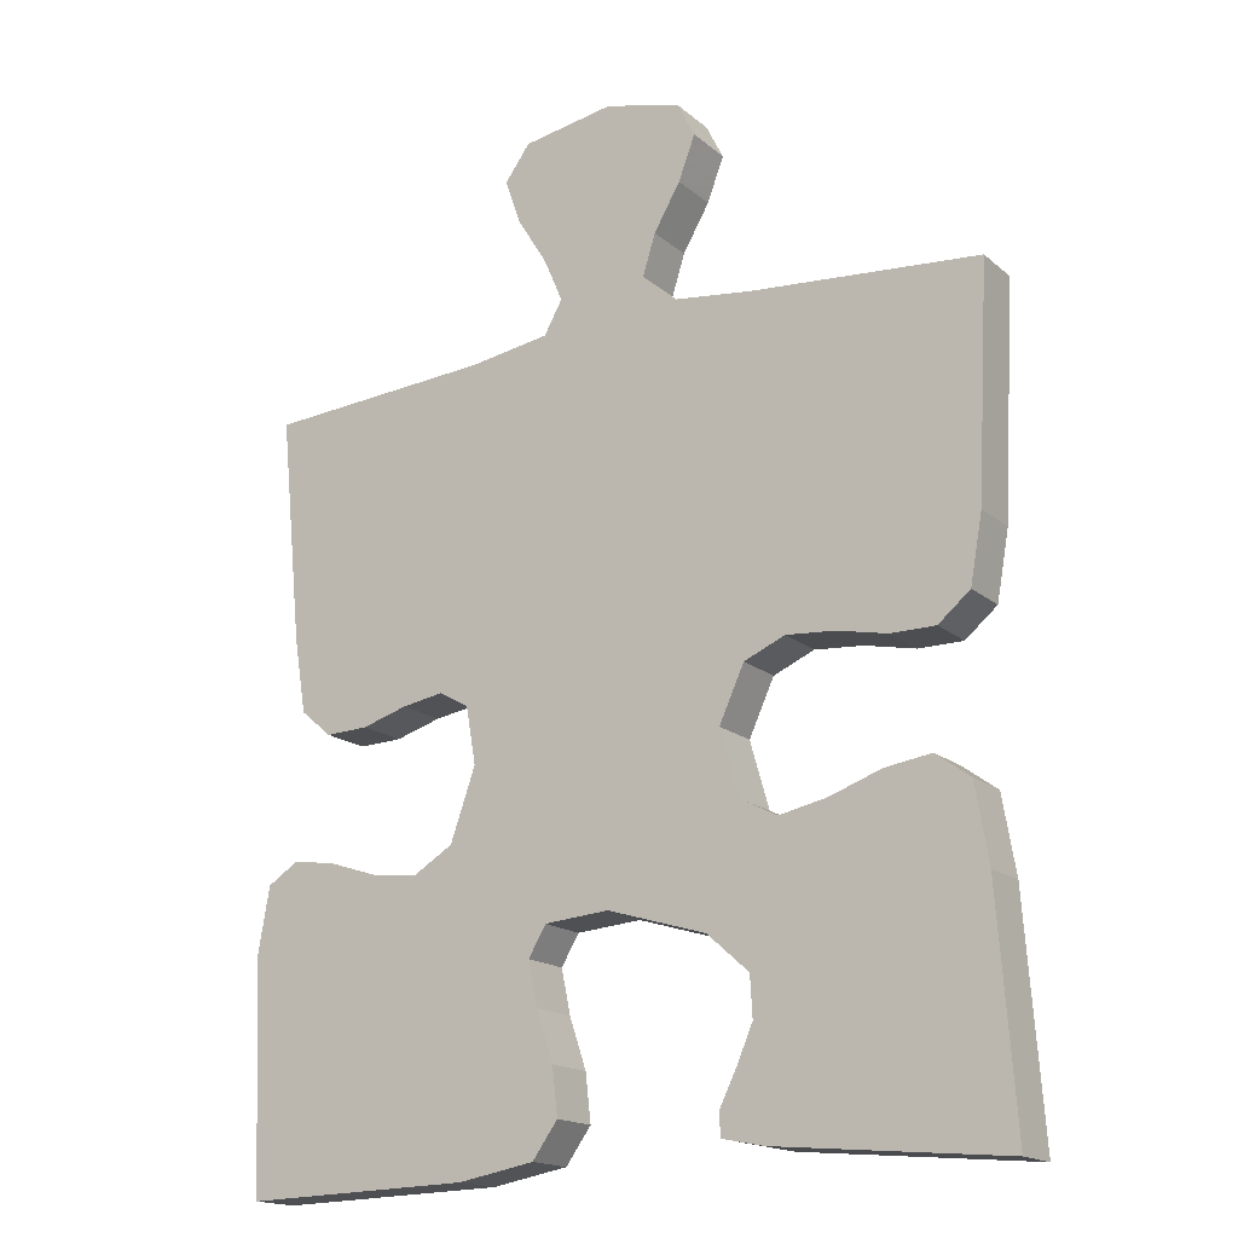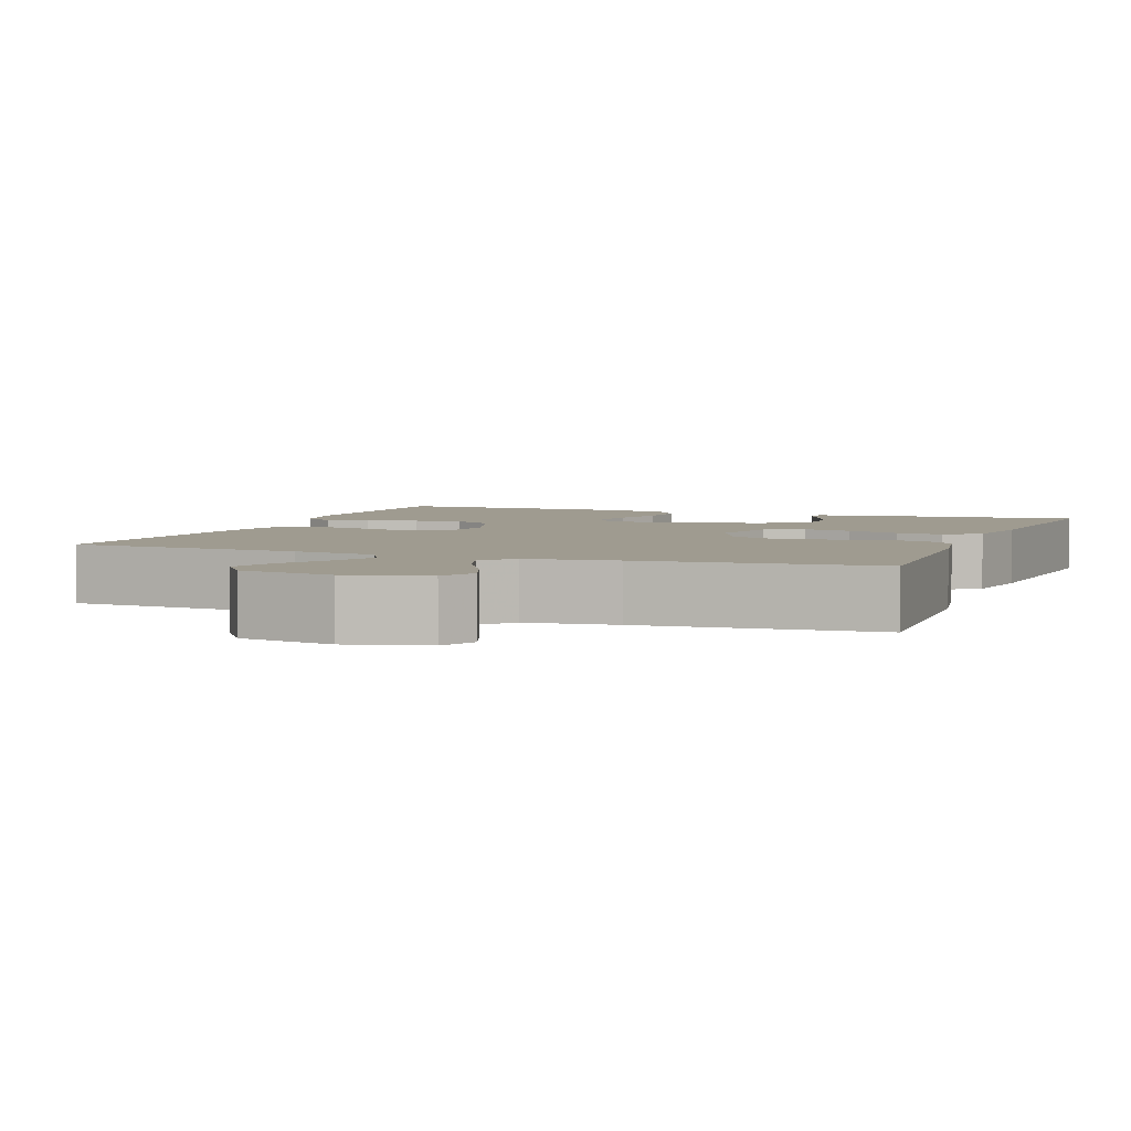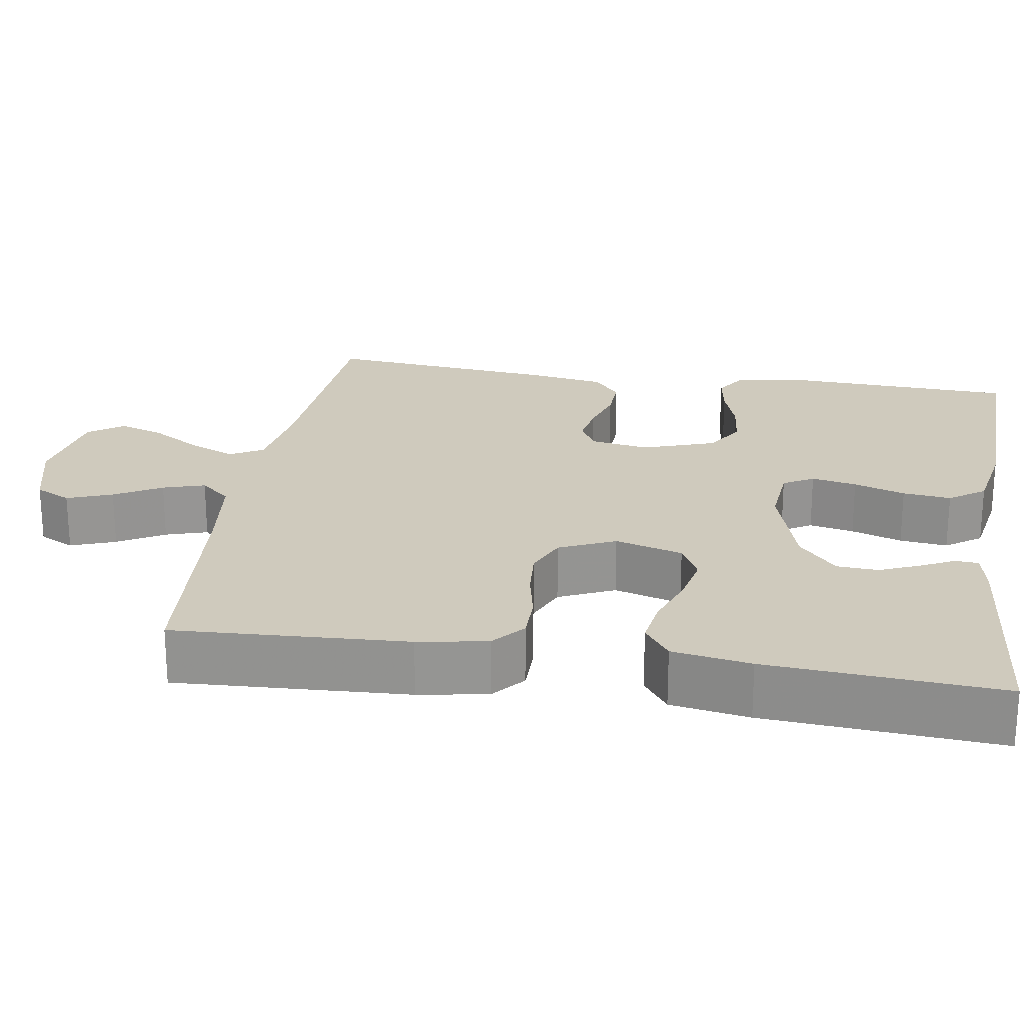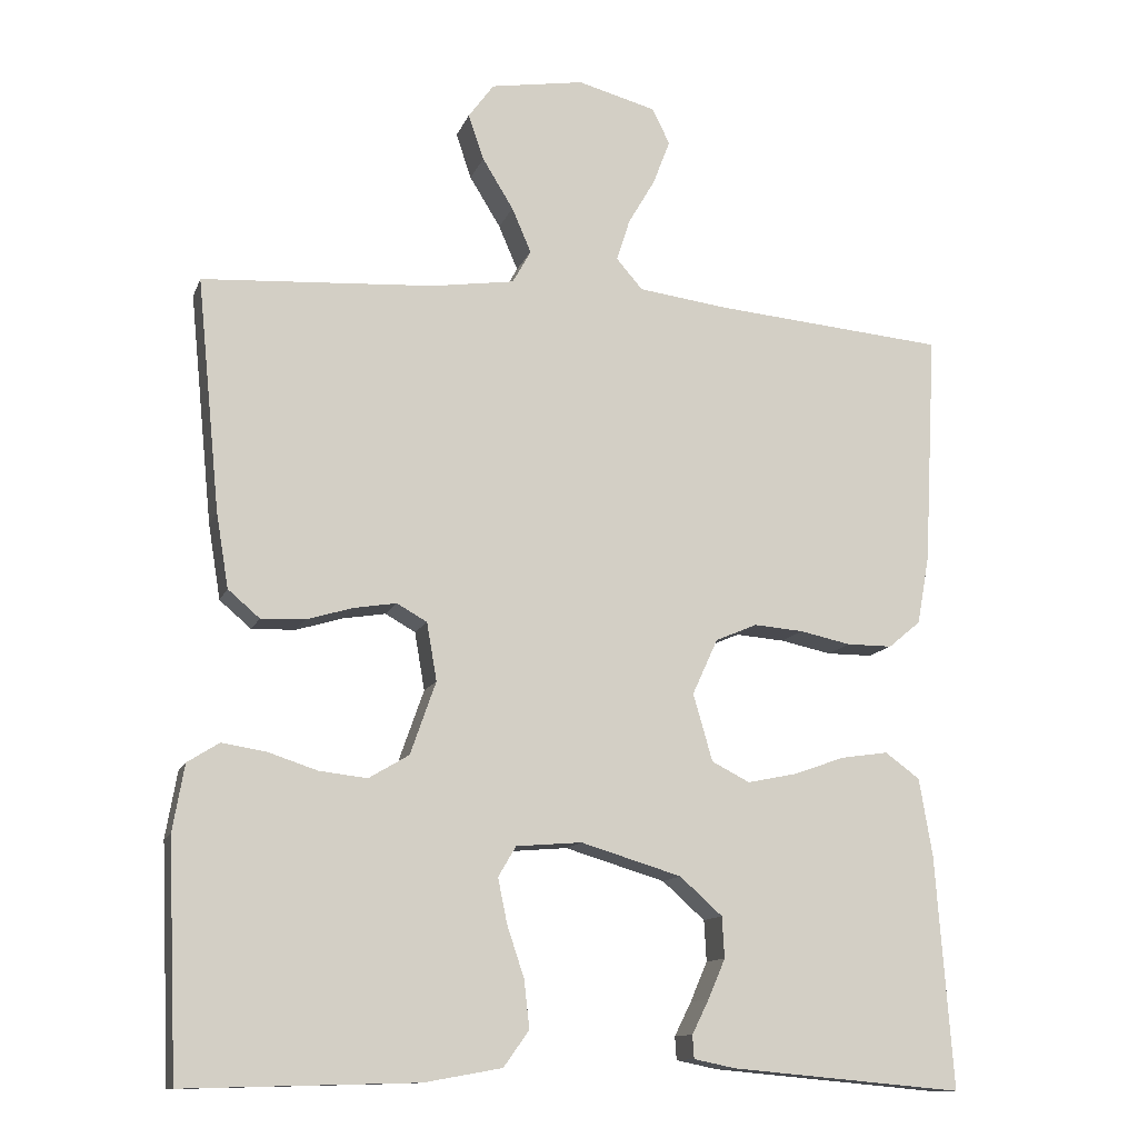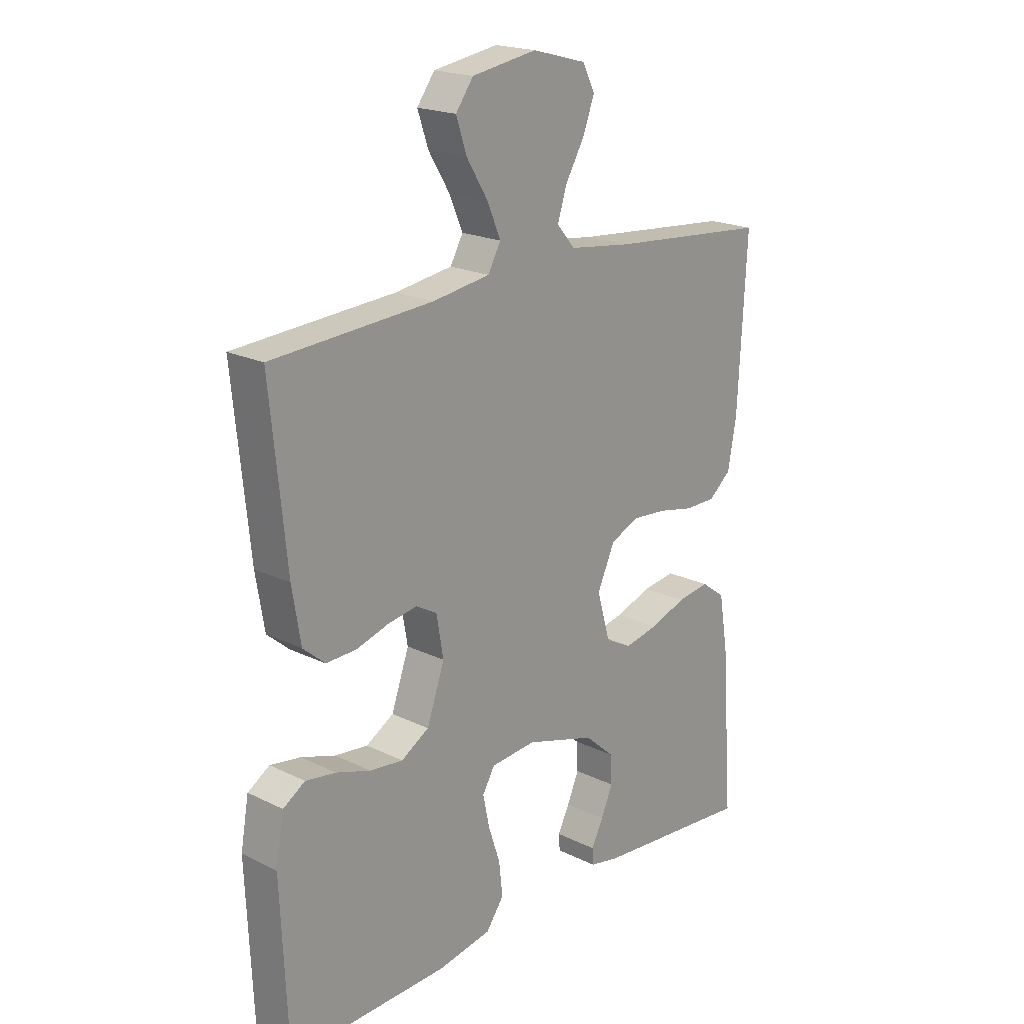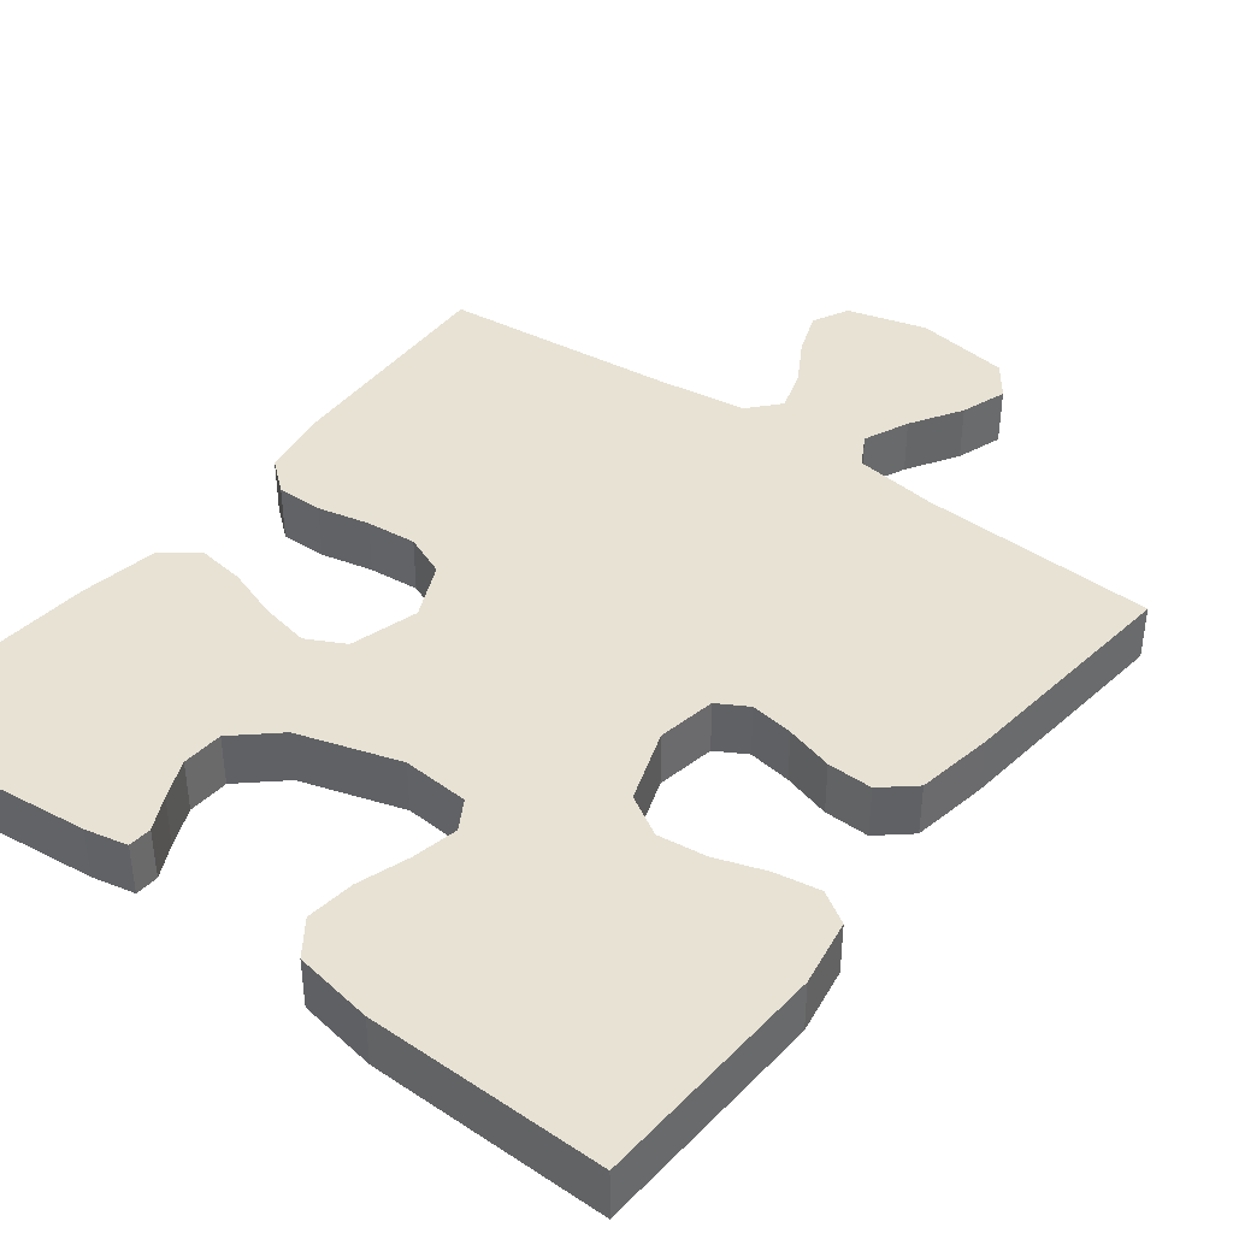
<metadata>
{"format":"obj","ext":"obj","renderer":"f3d","projection":"perspective","resolution":1024,"background":"white","views":[{"elev":-17.0,"azim":32.1,"up":"+Z"},{"elev":4.1,"azim":21.0,"up":"+Y"},{"elev":22.8,"azim":99.2,"up":"+Y"},{"elev":-12.4,"azim":-15.9,"up":"+Z"},{"elev":20.0,"azim":-48.0,"up":"+Z"},{"elev":39.9,"azim":-142.9,"up":"+Y"}]}
</metadata>
<code>
v -0.5 0.07 0.5
v -0.2 0.07 0.519
v -0.093 0.07 0.535
v -0.069 0.07 0.578
v -0.094 0.07 0.636
v -0.134 0.07 0.701
v -0.154 0.07 0.76
v -0.121 0.07 0.805
v 0 0.07 0.825
v 0.101 0.07 0.798
v 0.124 0.07 0.752
v 0.102 0.07 0.694
v 0.067 0.07 0.634
v 0.05 0.07 0.58
v 0.084 0.07 0.541
v 0.2 0.07 0.526
v 0.5 0.07 0.5
v 0.484 0.07 0.2
v 0.468 0.07 0.111
v 0.426 0.07 0.076
v 0.367 0.07 0.076
v 0.301 0.07 0.09
v 0.237 0.07 0.095
v 0.183 0.07 0.072
v 0.15 0.07 0
v 0.175 0.07 -0.087
v 0.224 0.07 -0.112
v 0.287 0.07 -0.099
v 0.355 0.07 -0.075
v 0.416 0.07 -0.066
v 0.461 0.07 -0.099
v 0.478 0.07 -0.2
v 0.5 0.07 -0.5
v 0.2 0.07 -0.473
v 0.146 0.07 -0.462
v 0.144 0.07 -0.432
v 0.166 0.07 -0.388
v 0.188 0.07 -0.337
v 0.185 0.07 -0.284
v 0.13 0.07 -0.235
v 0 0.07 -0.196
v -0.085 0.07 -0.203
v -0.108 0.07 -0.242
v -0.096 0.07 -0.3
v -0.074 0.07 -0.366
v -0.067 0.07 -0.428
v -0.1 0.07 -0.474
v -0.2 0.07 -0.492
v -0.5 0.07 -0.5
v -0.513 0.07 -0.2
v -0.498 0.07 -0.114
v -0.457 0.07 -0.088
v -0.4 0.07 -0.097
v -0.336 0.07 -0.118
v -0.274 0.07 -0.125
v -0.222 0.07 -0.094
v -0.189 0.07 0
v -0.202 0.07 0.075
v -0.241 0.07 0.097
v -0.296 0.07 0.088
v -0.356 0.07 0.07
v -0.413 0.07 0.068
v -0.454 0.07 0.103
v -0.47 0.07 0.2
v -0.5 0 0.5
v -0.2 0 0.519
v -0.093 0 0.535
v -0.069 0 0.578
v -0.094 0 0.636
v -0.134 0 0.701
v -0.154 0 0.76
v -0.121 0 0.805
v 0 0 0.825
v 0.101 0 0.798
v 0.124 0 0.752
v 0.102 0 0.694
v 0.067 0 0.634
v 0.05 0 0.58
v 0.084 0 0.541
v 0.2 0 0.526
v 0.5 0 0.5
v 0.484 0 0.2
v 0.468 0 0.111
v 0.426 0 0.076
v 0.367 0 0.076
v 0.301 0 0.09
v 0.237 0 0.095
v 0.183 0 0.072
v 0.15 0 0
v 0.175 0 -0.087
v 0.224 0 -0.112
v 0.287 0 -0.099
v 0.355 0 -0.075
v 0.416 0 -0.066
v 0.461 0 -0.099
v 0.478 0 -0.2
v 0.5 0 -0.5
v 0.2 0 -0.473
v 0.146 0 -0.462
v 0.144 0 -0.432
v 0.166 0 -0.388
v 0.188 0 -0.337
v 0.185 0 -0.284
v 0.13 0 -0.235
v 0 0 -0.196
v -0.085 0 -0.203
v -0.108 0 -0.242
v -0.096 0 -0.3
v -0.074 0 -0.366
v -0.067 0 -0.428
v -0.1 0 -0.474
v -0.2 0 -0.492
v -0.5 0 -0.5
v -0.513 0 -0.2
v -0.498 0 -0.114
v -0.457 0 -0.088
v -0.4 0 -0.097
v -0.336 0 -0.118
v -0.274 0 -0.125
v -0.222 0 -0.094
v -0.189 0 0
v -0.202 0 0.075
v -0.241 0 0.097
v -0.296 0 0.088
v -0.356 0 0.07
v -0.413 0 0.068
v -0.454 0 0.103
v -0.47 0 0.2
f 63 64 1 2
f 60 61 62 63
f 59 60 63 2
f 58 59 2 3
f 57 58 3 4
f 51 52 53 54
f 51 54 55
f 50 51 55
f 49 50 55
f 48 49 55 56
f 44 45 46 47
f 43 44 47 48
f 34 35 36 37
f 34 37 38
f 33 34 38 39
f 28 29 30 31
f 27 28 31 32
f 19 20 21 22
f 19 22 23
f 16 17 18 19
f 15 16 19 23
f 14 15 23 24
f 10 11 12 13
f 10 13 14
f 9 10 14
f 8 9 14
f 5 6 7 8
f 4 5 8 14
f 57 4 14 24
f 43 48 56 57
f 42 43 57
f 41 42 57 24
f 32 33 39 40
f 27 32 40 41
f 26 27 41
f 25 26 41
f 24 25 41
f 66 65 128 127
f 127 126 125 124
f 66 127 124 123
f 67 66 123 122
f 68 67 122 121
f 118 117 116 115
f 119 118 115
f 119 115 114
f 119 114 113
f 120 119 113 112
f 111 110 109 108
f 112 111 108 107
f 101 100 99 98
f 102 101 98
f 103 102 98 97
f 95 94 93 92
f 96 95 92 91
f 86 85 84 83
f 87 86 83
f 83 82 81 80
f 87 83 80 79
f 88 87 79 78
f 77 76 75 74
f 78 77 74
f 78 74 73
f 78 73 72
f 72 71 70 69
f 78 72 69 68
f 88 78 68 121
f 121 120 112 107
f 121 107 106
f 88 121 106 105
f 104 103 97 96
f 105 104 96 91
f 105 91 90
f 105 90 89
f 105 89 88
f 1 65 66 2
f 2 66 67 3
f 3 67 68 4
f 4 68 69 5
f 5 69 70 6
f 6 70 71 7
f 7 71 72 8
f 8 72 73 9
f 9 73 74 10
f 10 74 75 11
f 11 75 76 12
f 12 76 77 13
f 13 77 78 14
f 14 78 79 15
f 15 79 80 16
f 16 80 81 17
f 17 81 82 18
f 18 82 83 19
f 19 83 84 20
f 20 84 85 21
f 21 85 86 22
f 22 86 87 23
f 23 87 88 24
f 24 88 89 25
f 25 89 90 26
f 26 90 91 27
f 27 91 92 28
f 28 92 93 29
f 29 93 94 30
f 30 94 95 31
f 31 95 96 32
f 32 96 97 33
f 33 97 98 34
f 34 98 99 35
f 35 99 100 36
f 36 100 101 37
f 37 101 102 38
f 38 102 103 39
f 39 103 104 40
f 40 104 105 41
f 41 105 106 42
f 42 106 107 43
f 43 107 108 44
f 44 108 109 45
f 45 109 110 46
f 46 110 111 47
f 47 111 112 48
f 48 112 113 49
f 49 113 114 50
f 50 114 115 51
f 51 115 116 52
f 52 116 117 53
f 53 117 118 54
f 54 118 119 55
f 55 119 120 56
f 56 120 121 57
f 57 121 122 58
f 58 122 123 59
f 59 123 124 60
f 60 124 125 61
f 61 125 126 62
f 62 126 127 63
f 63 127 128 64
f 64 128 65 1

</code>
